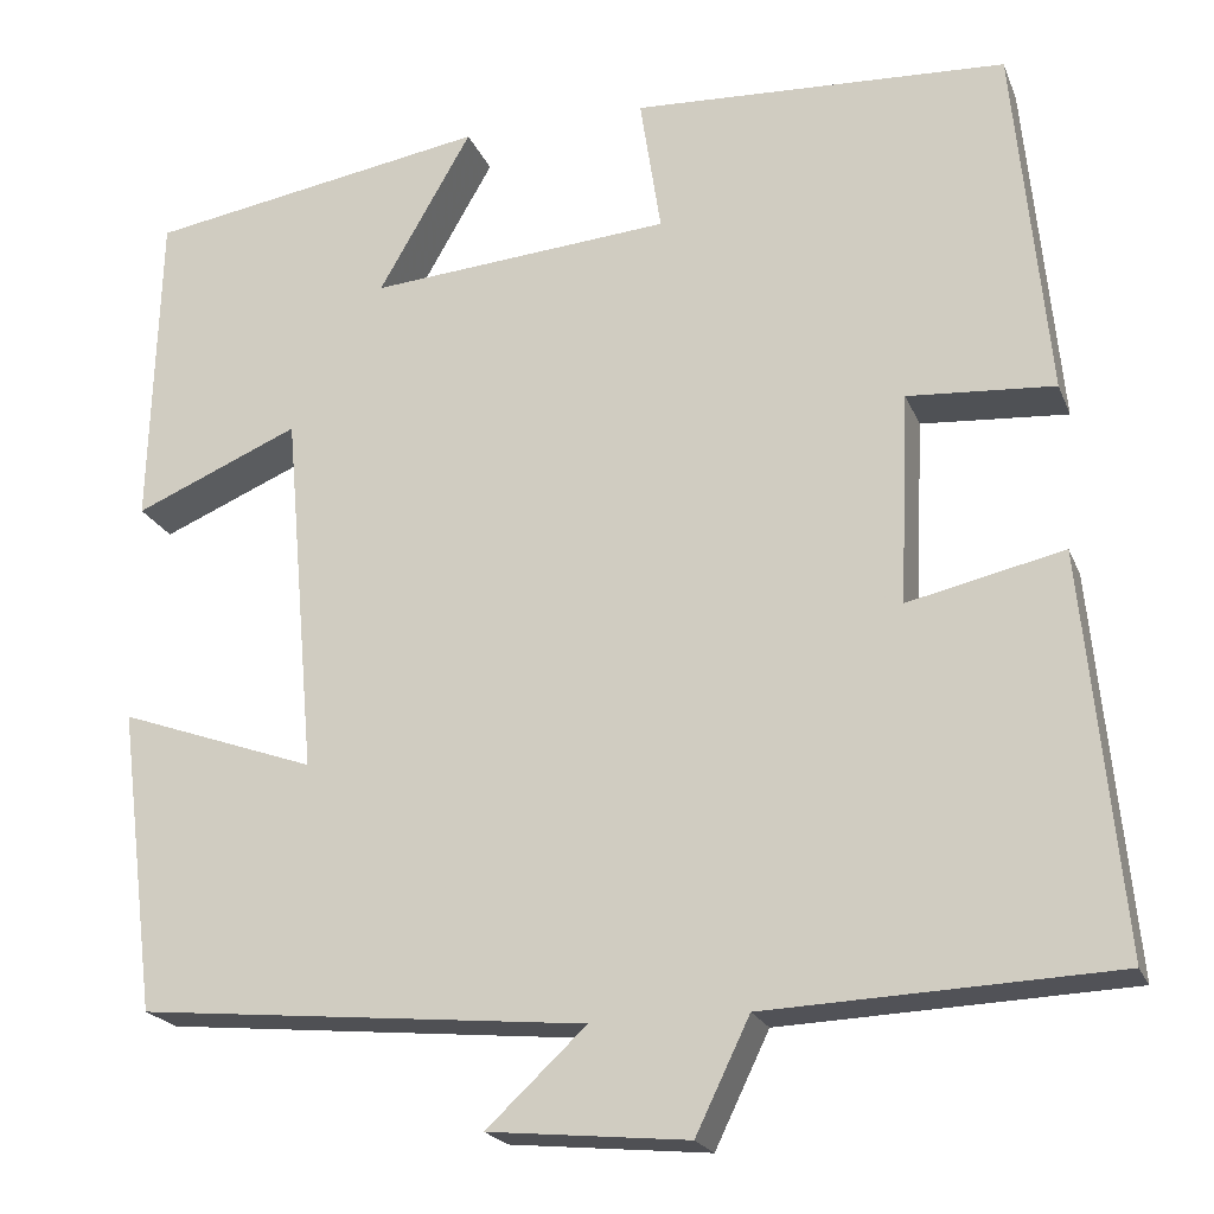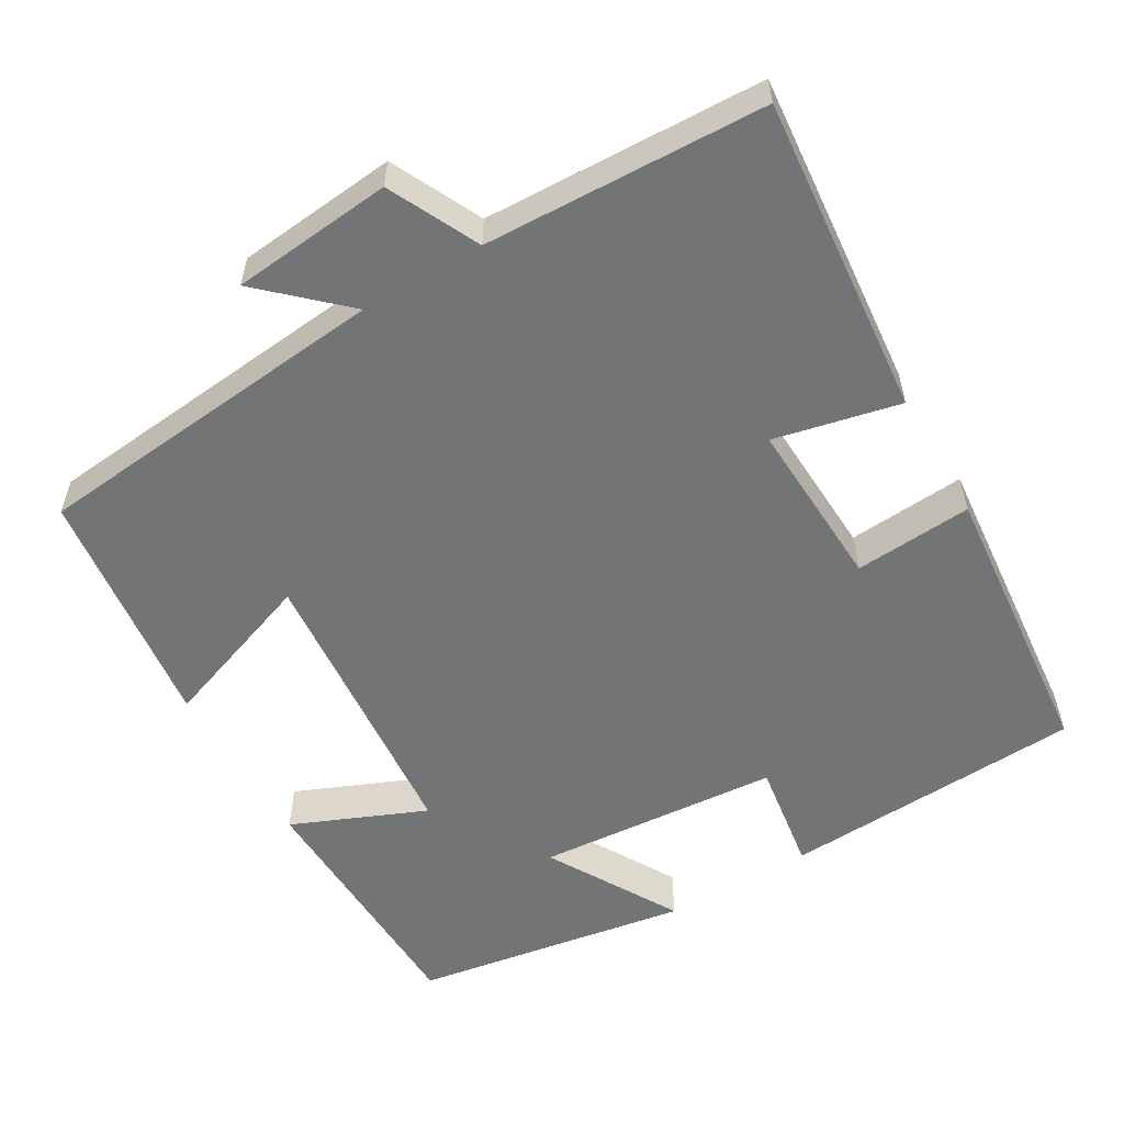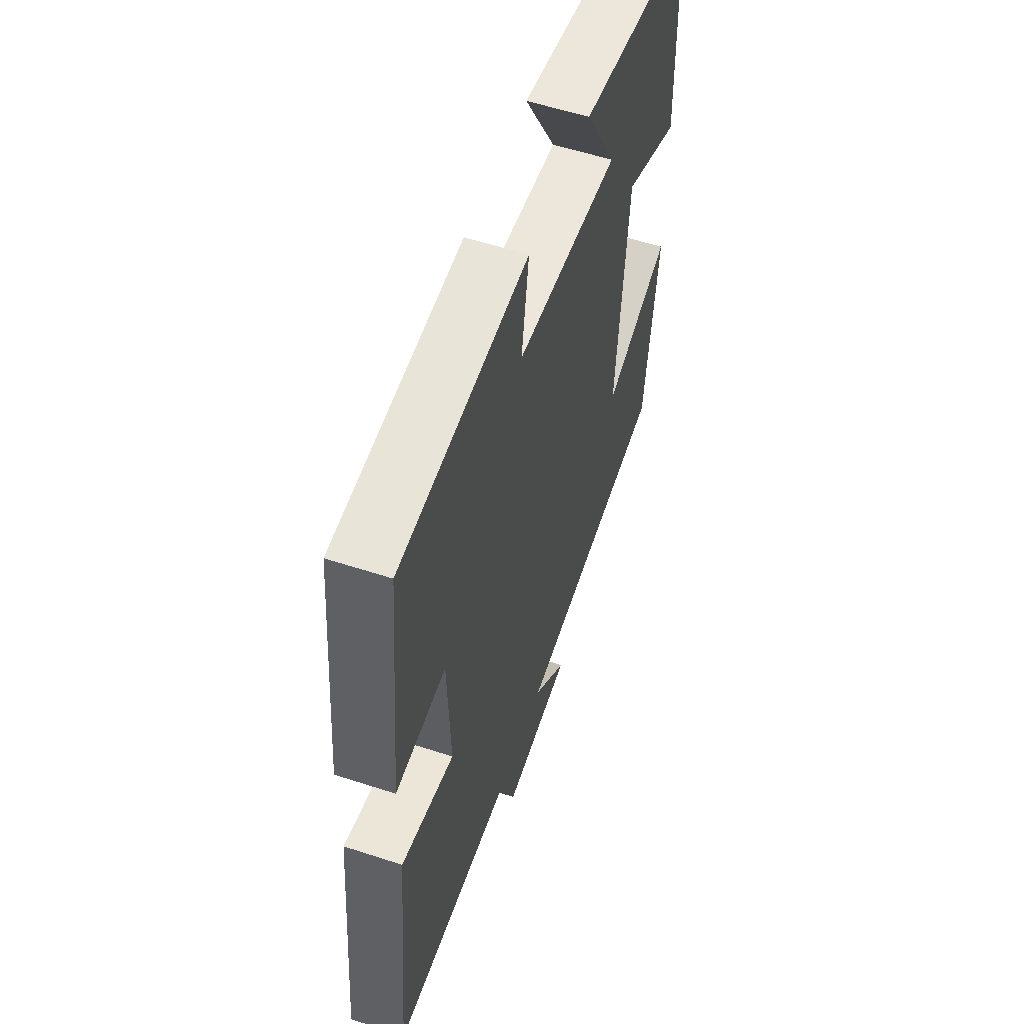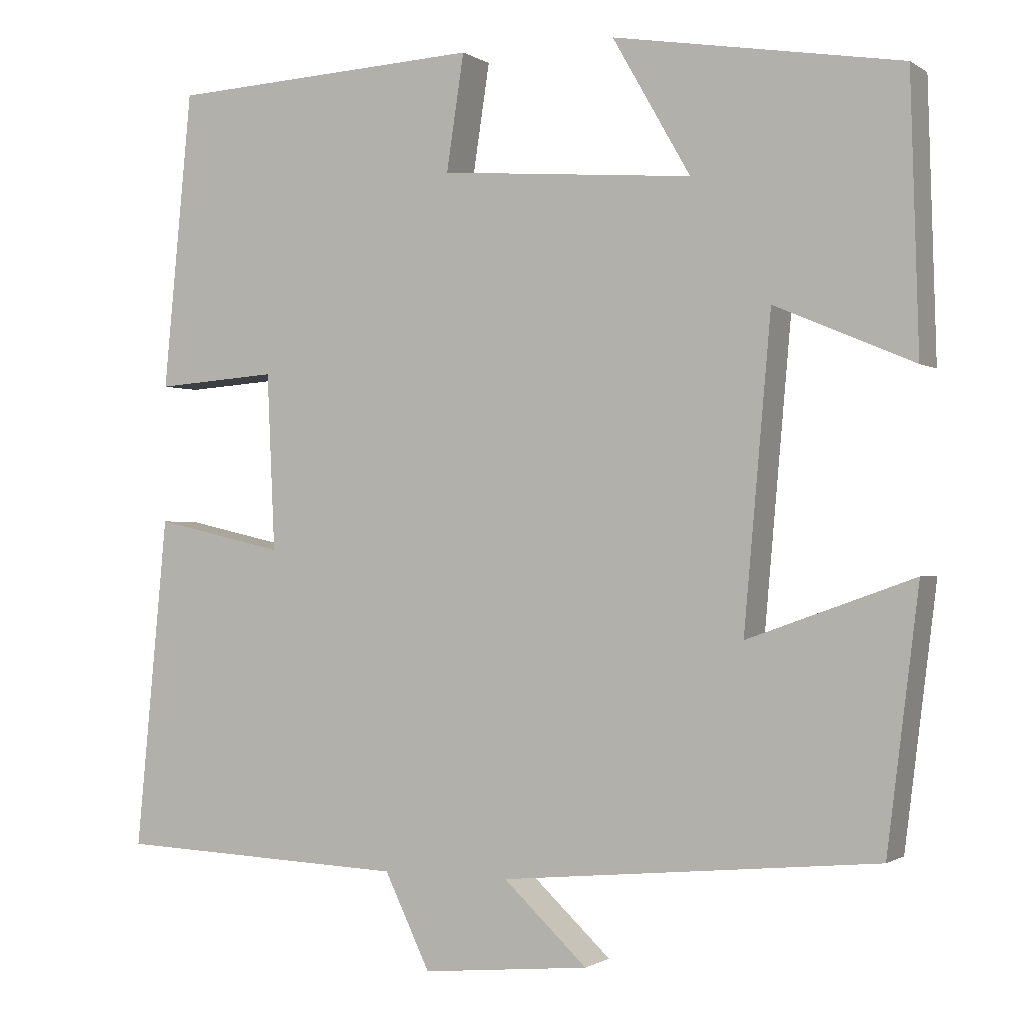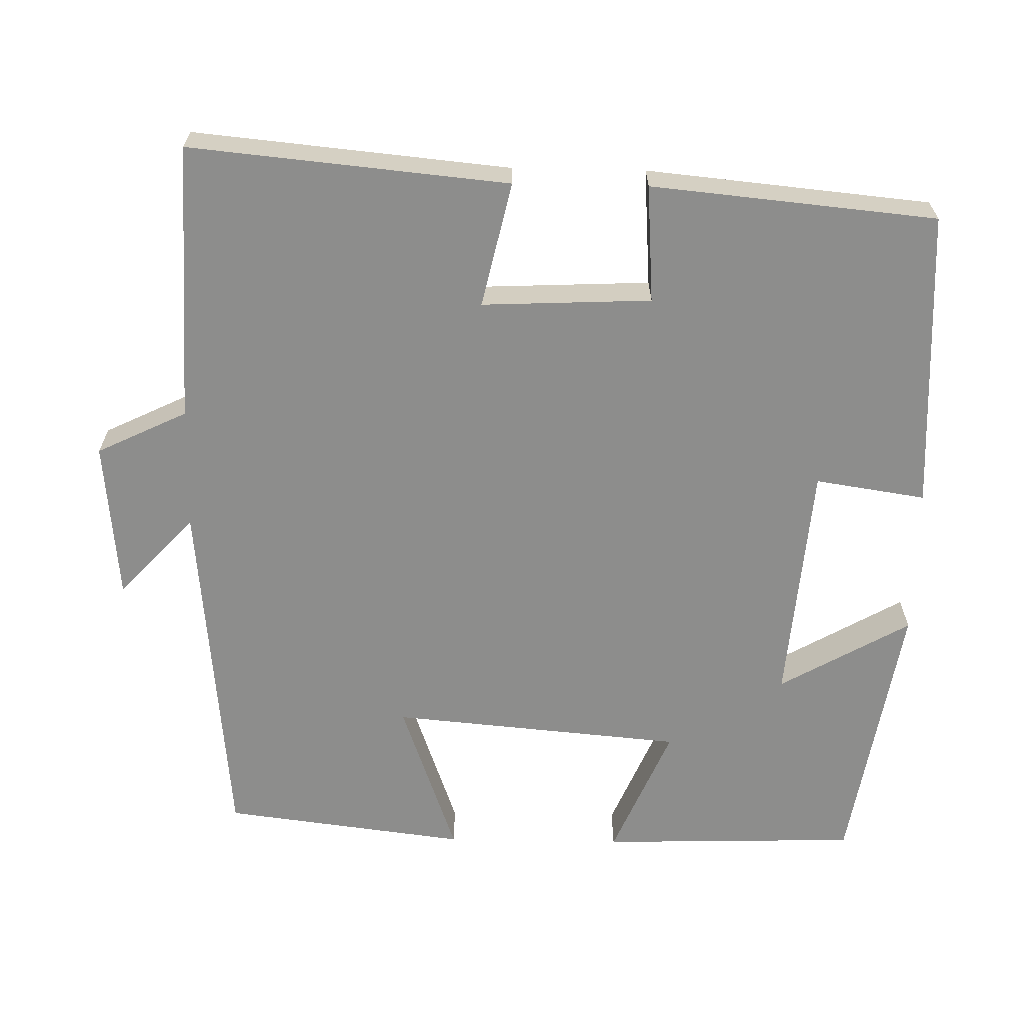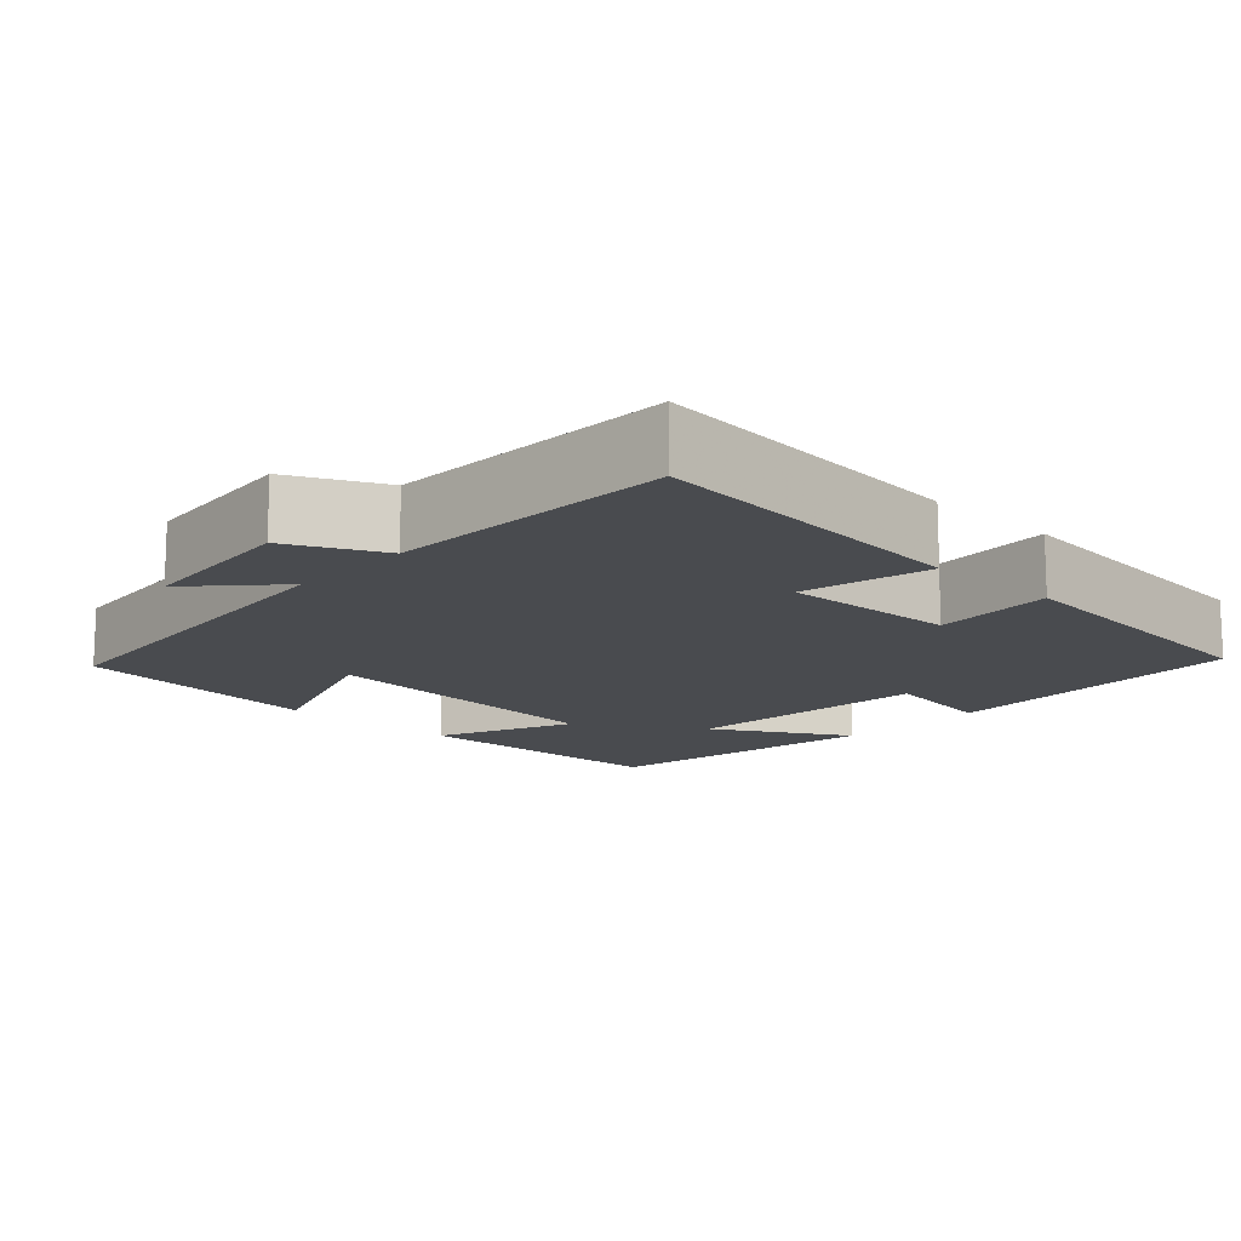
<metadata>
{"format":"obj","ext":"obj","renderer":"f3d","projection":"perspective","resolution":1024,"background":"white","views":[{"elev":-21.0,"azim":-162.2,"up":"+Z"},{"elev":-56.2,"azim":-149.5,"up":"+Y"},{"elev":56.5,"azim":-71.1,"up":"+Z"},{"elev":-1.0,"azim":25.8,"up":"+Z"},{"elev":-64.5,"azim":-91.1,"up":"+Y"},{"elev":-14.0,"azim":-133.0,"up":"+Y"}]}
</metadata>
<code>
v -0.464 0.07 0.48
v -0.069 0.07 0.5
v -0.091 0.07 0.355
v 0.227 0.07 0.329
v 0.129 0.07 0.5
v 0.49 0.07 0.44
v 0.5 0.07 0.101
v 0.326 0.07 0.175
v 0.292 0.07 -0.209
v 0.5 0.07 -0.135
v 0.46 0.07 -0.455
v -0.012 0.07 -0.5
v 0.093 0.07 -0.598
v -0.117 0.07 -0.618
v -0.174 0.07 -0.5
v -0.54 0.07 -0.485
v -0.5 0.07 -0.068
v -0.336 0.07 -0.105
v -0.346 0.07 0.117
v -0.5 0.07 0.106
v -0.464 0 0.48
v -0.069 0 0.5
v -0.091 0 0.355
v 0.227 0 0.329
v 0.129 0 0.5
v 0.49 0 0.44
v 0.5 0 0.101
v 0.326 0 0.175
v 0.292 0 -0.209
v 0.5 0 -0.135
v 0.46 0 -0.455
v -0.012 0 -0.5
v 0.093 0 -0.598
v -0.117 0 -0.618
v -0.174 0 -0.5
v -0.54 0 -0.485
v -0.5 0 -0.068
v -0.336 0 -0.105
v -0.346 0 0.117
v -0.5 0 0.106
f 1 2 3
f 20 1 3
f 19 20 3
f 18 19 3 4
f 15 16 17 18
f 15 18 4
f 12 13 14 15
f 11 12 15
f 10 11 15
f 9 10 15
f 8 9 15 4
f 6 7 8
f 5 6 8
f 4 5 8
f 23 22 21
f 23 21 40
f 23 40 39
f 24 23 39 38
f 38 37 36 35
f 24 38 35
f 35 34 33 32
f 35 32 31
f 35 31 30
f 35 30 29
f 24 35 29 28
f 28 27 26
f 28 26 25
f 28 25 24
f 1 21 22 2
f 2 22 23 3
f 3 23 24 4
f 4 24 25 5
f 5 25 26 6
f 6 26 27 7
f 7 27 28 8
f 8 28 29 9
f 9 29 30 10
f 10 30 31 11
f 11 31 32 12
f 12 32 33 13
f 13 33 34 14
f 14 34 35 15
f 15 35 36 16
f 16 36 37 17
f 17 37 38 18
f 18 38 39 19
f 19 39 40 20
f 20 40 21 1

</code>
